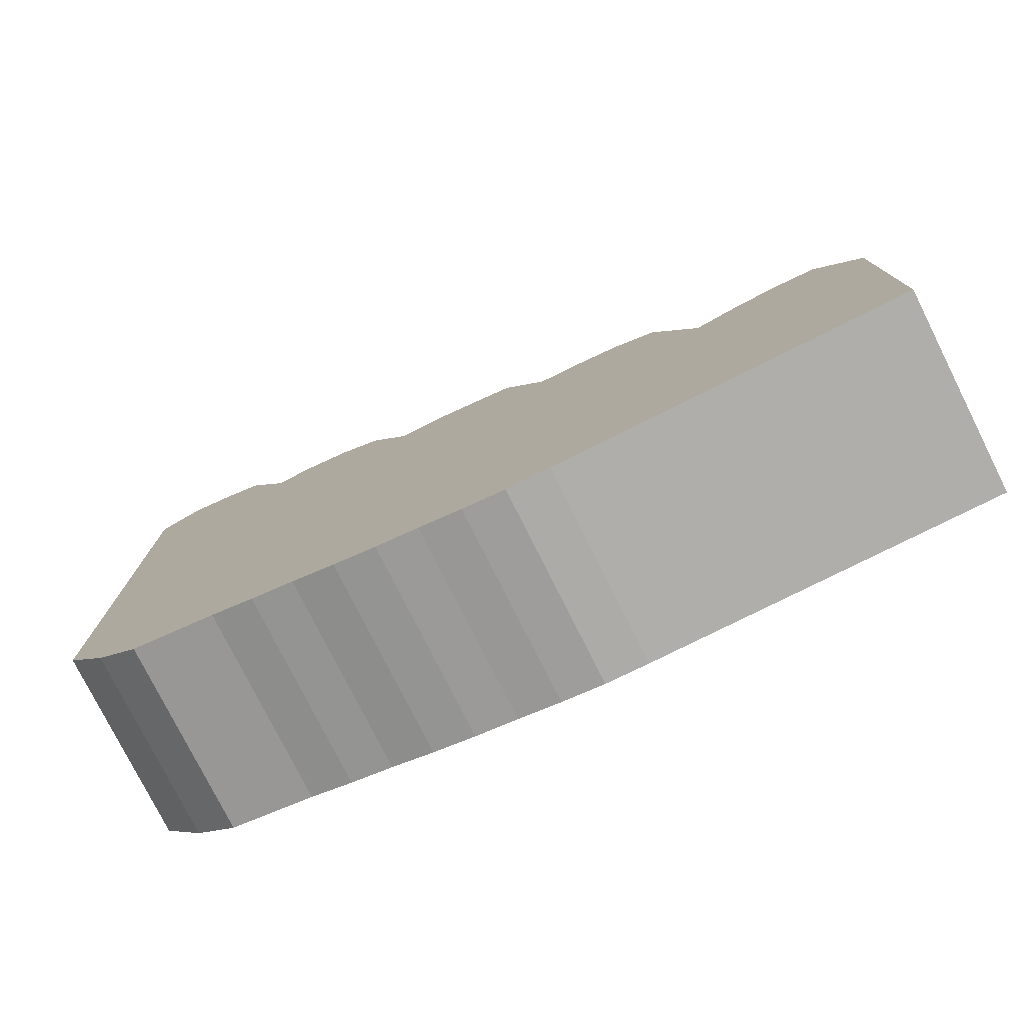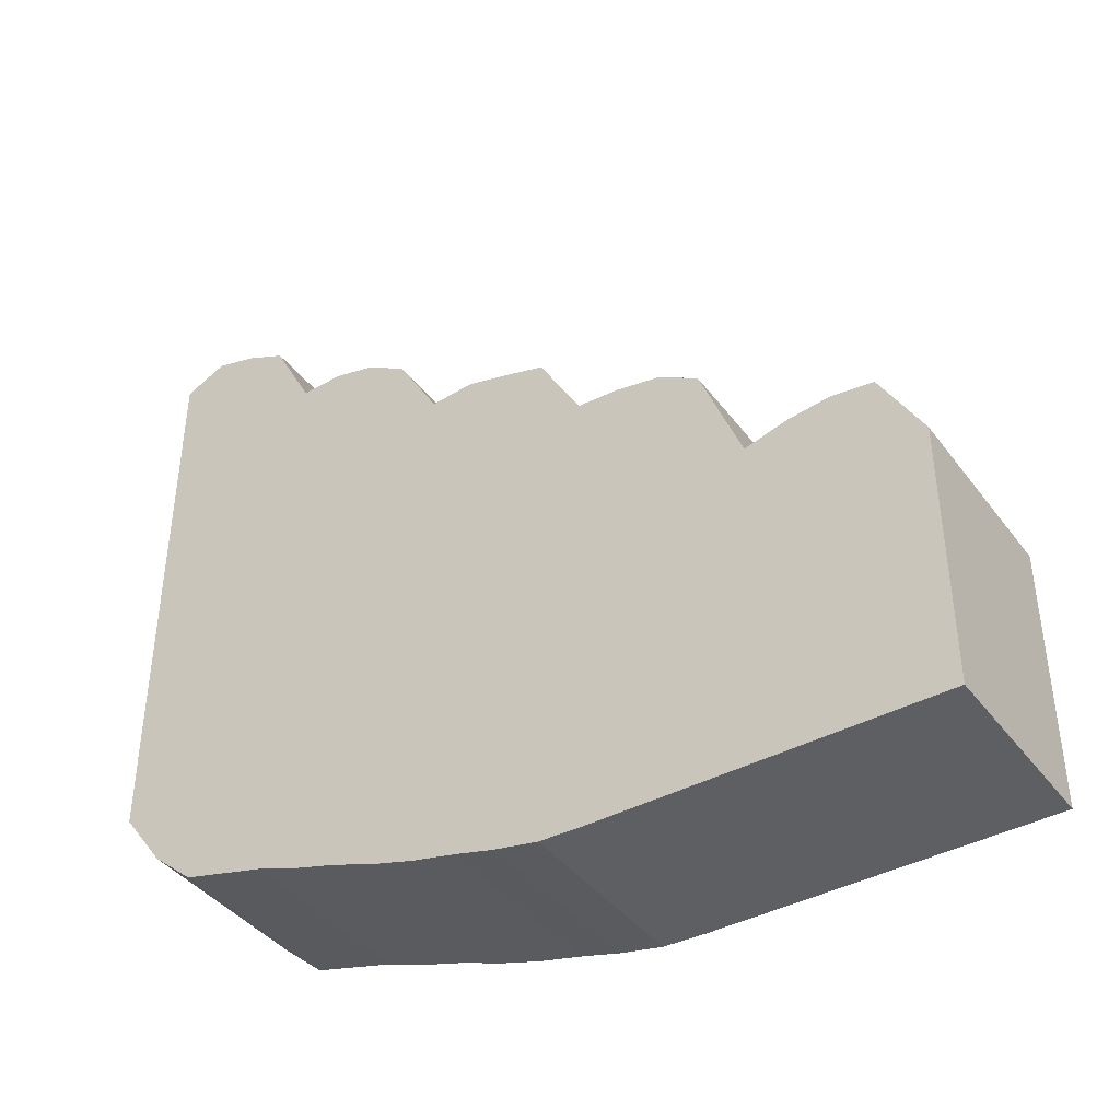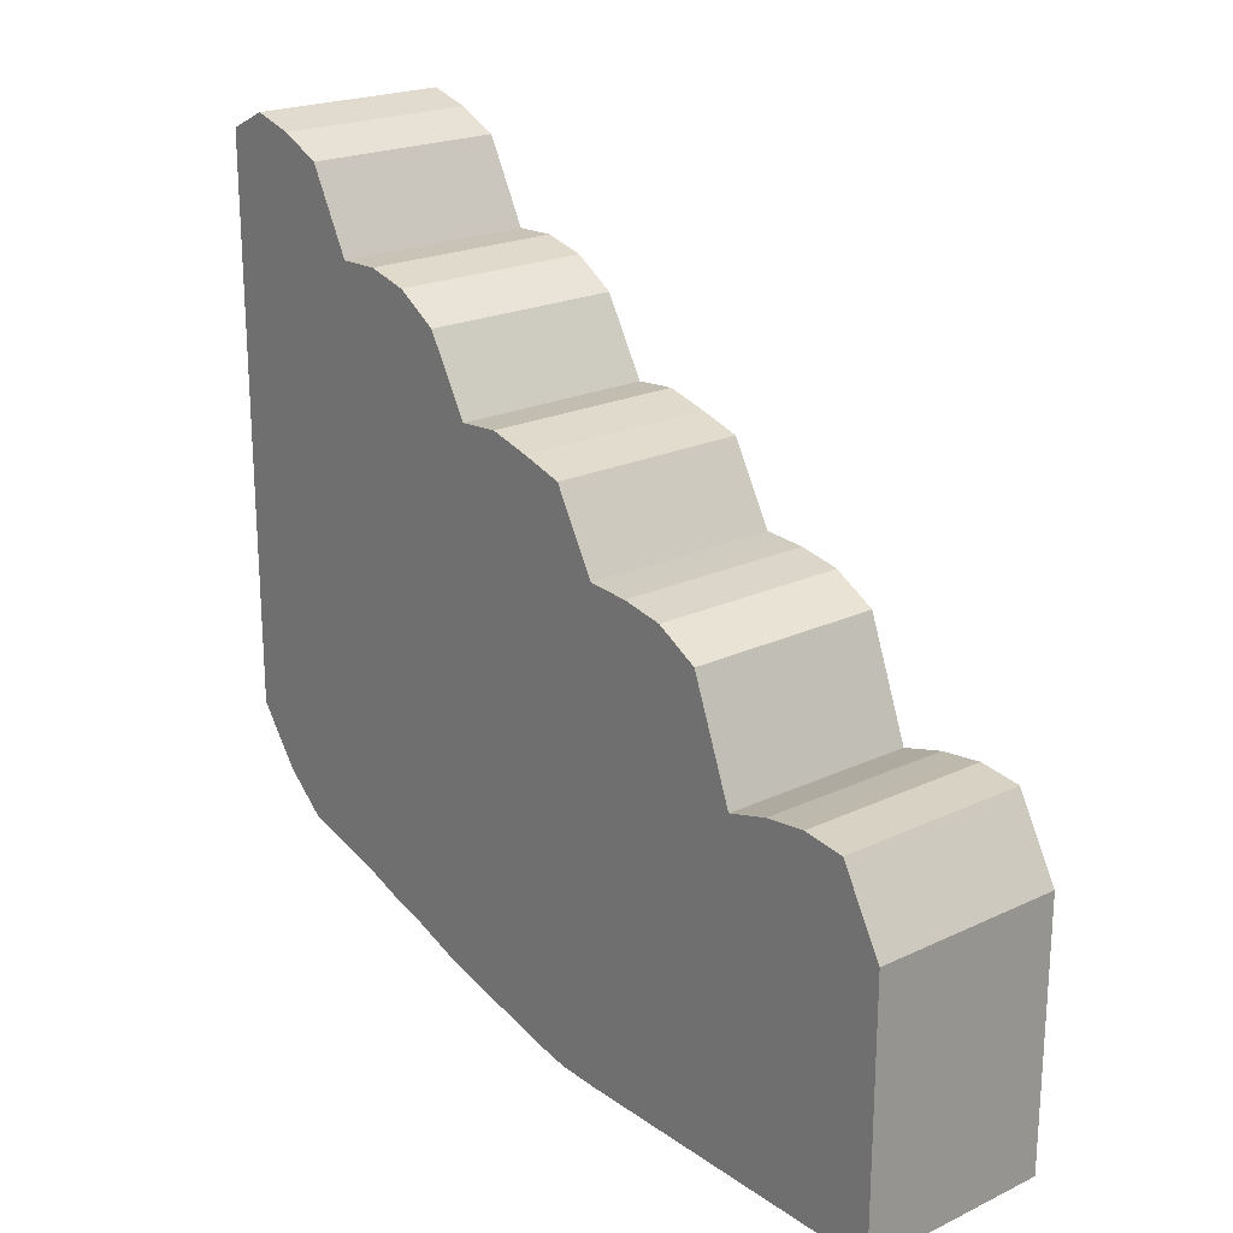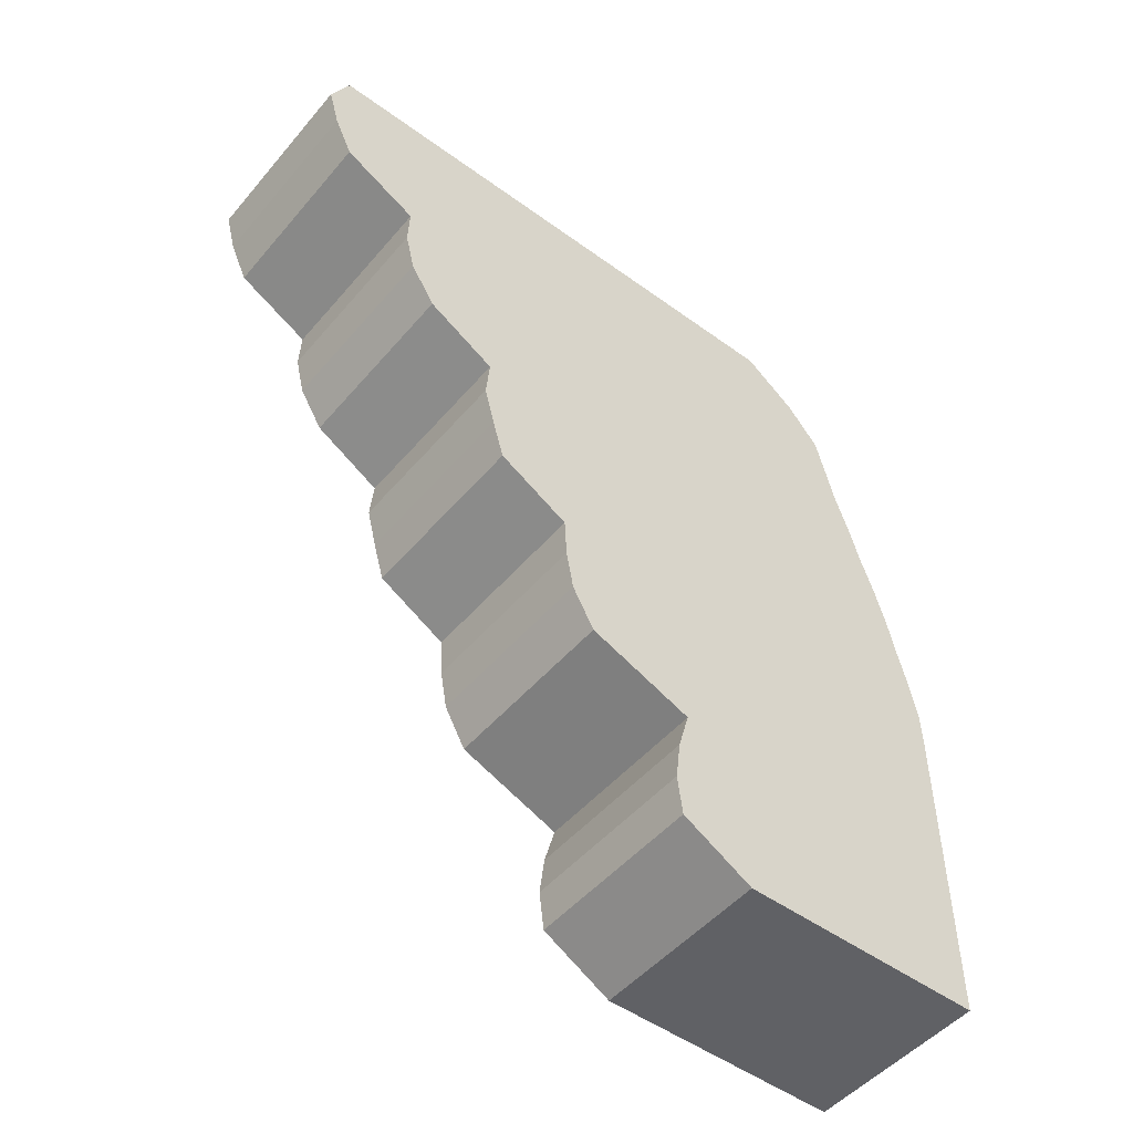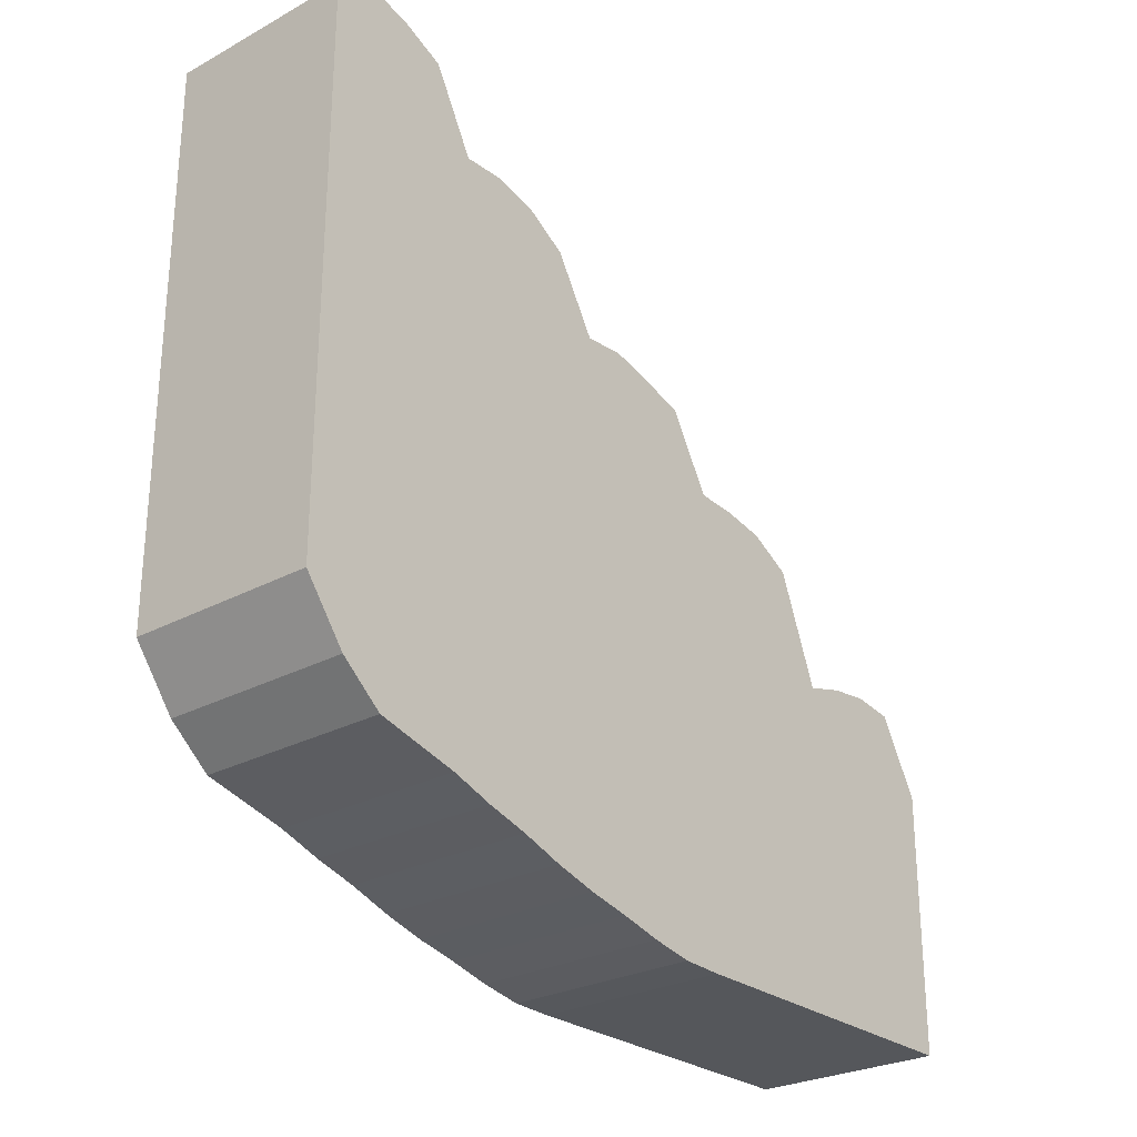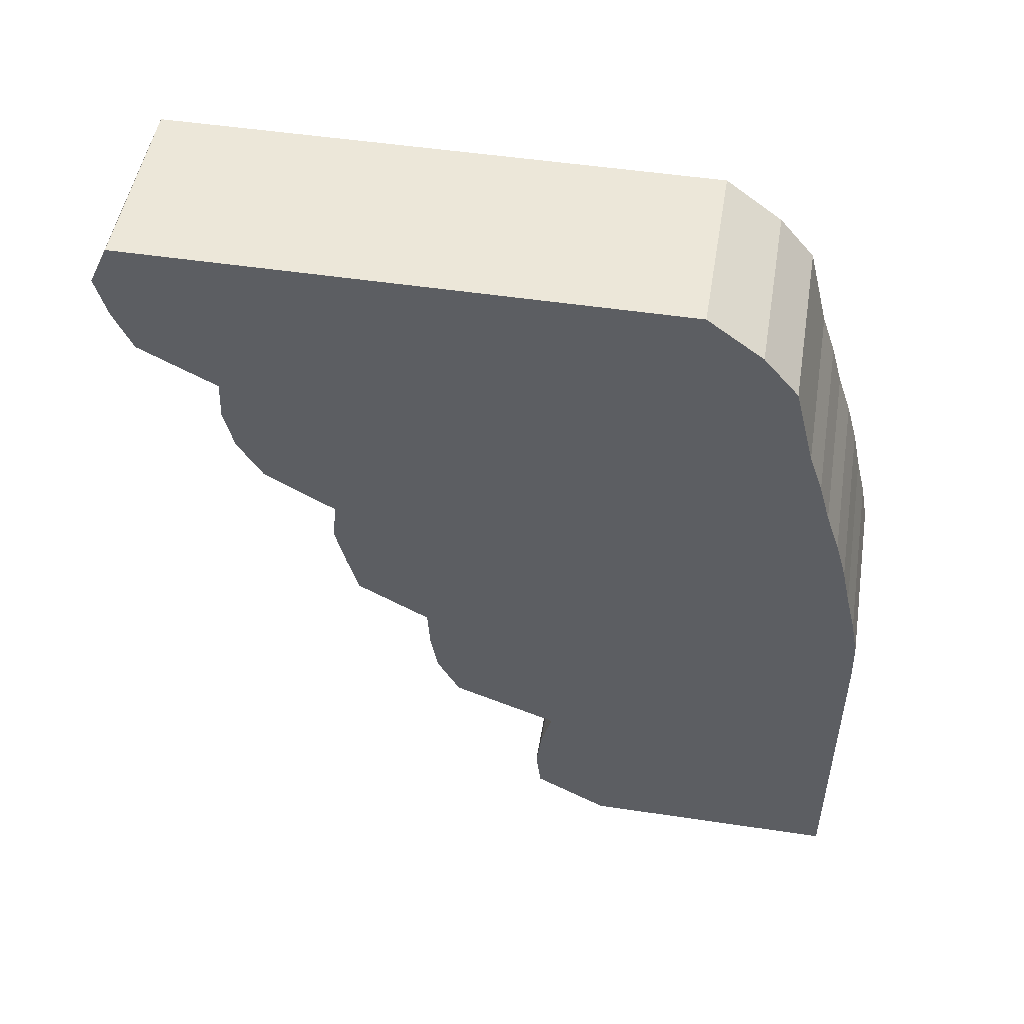
<metadata>
{"format":"obj","ext":"obj","renderer":"f3d","projection":"perspective","resolution":1024,"background":"white","views":[{"elev":-77.6,"azim":-63.4,"up":"+Z"},{"elev":-40.6,"azim":-56.6,"up":"+Z"},{"elev":21.6,"azim":-39.6,"up":"+Z"},{"elev":-49.8,"azim":51.3,"up":"+Y"},{"elev":-26.9,"azim":-140.0,"up":"+Z"},{"elev":50.0,"azim":99.4,"up":"+Y"}]}
</metadata>
<code>
o powerup_+_ala
v -0.155 -0.2714 -0.01032
v -0.155 0.4071 0.388
v -0.155 -0.2714 -0.222
v -0.155 0.4071 -0.06508
v 0 -0.2714 -0.01032
v 0 0.4071 0.388
v 0 -0.2714 -0.222
v 0 0.4071 -0.06508
v -0.155 -0.2714 -0.01032
v -0.155 -0.1357 0.04056
v -0.155 0 0.1548
v -0.155 0.1357 0.2298
v -0.155 0.2714 0.3155
v -0.155 0.2714 -0.1562
v -0.155 0.1357 -0.1986
v -0.155 -0 -0.222
v -0.155 -0.1357 -0.222
v -0.155 -0.2714 -0.222
v 0 0.2714 -0.1562
v 0 0.1357 -0.1986
v 0 -0 -0.222
v 0 -0.1357 -0.222
v 0 -0.2714 -0.222
v 0 0.2714 0.3155
v 0 0.1357 0.2298
v 0 -0 0.1548
v 0 -0.1357 0.04056
v 0 -0.2714 -0.01032
v -0.155 0.3053 0.3793
v -0.155 0.3392 0.3948
v -0.155 0.3732 0.4041
v -0.155 0.3732 -0.1107
v -0.155 0.3392 -0.1393
v -0.155 0.3053 -0.1478
v 0 0.3732 -0.1107
v 0 0.3392 -0.1393
v 0 0.3053 -0.1478
v 0 0.3732 0.4041
v 0 0.3392 0.3948
v 0 0.3053 0.3793
v -0.155 0.1696 0.2878
v -0.155 0.2035 0.3087
v -0.155 0.2375 0.3169
v -0.155 0.2375 -0.1679
v -0.155 0.2035 -0.1774
v -0.155 0.1696 -0.1891
v 0 0.2375 -0.1679
v 0 0.2035 -0.1774
v 0 0.1696 -0.1891
v 0 0.2375 0.3169
v 0 0.2035 0.3087
v 0 0.1696 0.2878
v -0.155 0.03392 0.2146
v -0.155 0.06785 0.2243
v -0.155 0.1018 0.2329
v -0.155 0.1018 -0.2061
v -0.155 0.06785 -0.2145
v -0.155 0.03392 -0.2209
v 0 0.1018 -0.2061
v 0 0.06785 -0.2145
v 0 0.03392 -0.2209
v 0 0.1018 0.2329
v 0 0.06785 0.2243
v 0 0.03392 0.2146
v -0.155 -0.1018 0.1282
v -0.155 -0.06785 0.147
v -0.155 -0.03392 0.153
v -0.155 -0.03392 -0.222
v -0.155 -0.06785 -0.222
v -0.155 -0.1018 -0.222
v 0 -0.03392 -0.222
v 0 -0.06785 -0.222
v 0 -0.1018 -0.222
v 0 -0.03392 0.153
v 0 -0.06785 0.147
v 0 -0.1018 0.1282
v -0.155 -0.2375 0.0501
v -0.155 -0.2035 0.05434
v -0.155 -0.1696 0.0501
v -0.155 -0.1696 -0.222
v -0.155 -0.2035 -0.222
v -0.155 -0.2375 -0.222
v 0 -0.1696 -0.222
v 0 -0.2035 -0.222
v 0 -0.2375 -0.222
v 0 -0.1696 0.0501
v 0 -0.2035 0.05434
v 0 -0.2375 0.0501
f 31 2 4 32
f 32 4 8 35
f 35 8 6 38
f 38 6 2 31
f 3 7 5 1
f 8 4 2 6
f 5 28 9 1
f 86 27 10 79
f 74 26 11 67
f 62 25 12 55
f 50 24 13 43
f 7 23 28 5
f 83 22 27 86
f 71 21 26 74
f 59 20 25 62
f 47 19 24 50
f 3 18 23 7
f 80 17 22 83
f 68 16 21 71
f 56 15 20 59
f 44 14 19 47
f 1 9 18 3
f 79 10 17 80
f 67 11 16 68
f 55 12 15 56
f 43 13 14 44
f 24 40 29 13
f 40 39 30 29
f 39 38 31 30
f 19 37 40 24
f 37 36 39 40
f 36 35 38 39
f 14 34 37 19
f 34 33 36 37
f 33 32 35 36
f 13 29 34 14
f 29 30 33 34
f 30 31 32 33
f 12 41 46 15
f 41 42 45 46
f 42 43 44 45
f 15 46 49 20
f 46 45 48 49
f 45 44 47 48
f 20 49 52 25
f 49 48 51 52
f 48 47 50 51
f 25 52 41 12
f 52 51 42 41
f 51 50 43 42
f 11 53 58 16
f 53 54 57 58
f 54 55 56 57
f 16 58 61 21
f 58 57 60 61
f 57 56 59 60
f 21 61 64 26
f 61 60 63 64
f 60 59 62 63
f 26 64 53 11
f 64 63 54 53
f 63 62 55 54
f 10 65 70 17
f 65 66 69 70
f 66 67 68 69
f 17 70 73 22
f 70 69 72 73
f 69 68 71 72
f 22 73 76 27
f 73 72 75 76
f 72 71 74 75
f 27 76 65 10
f 76 75 66 65
f 75 74 67 66
f 9 77 82 18
f 77 78 81 82
f 78 79 80 81
f 18 82 85 23
f 82 81 84 85
f 81 80 83 84
f 23 85 88 28
f 85 84 87 88
f 84 83 86 87
f 28 88 77 9
f 88 87 78 77
f 87 86 79 78

</code>
